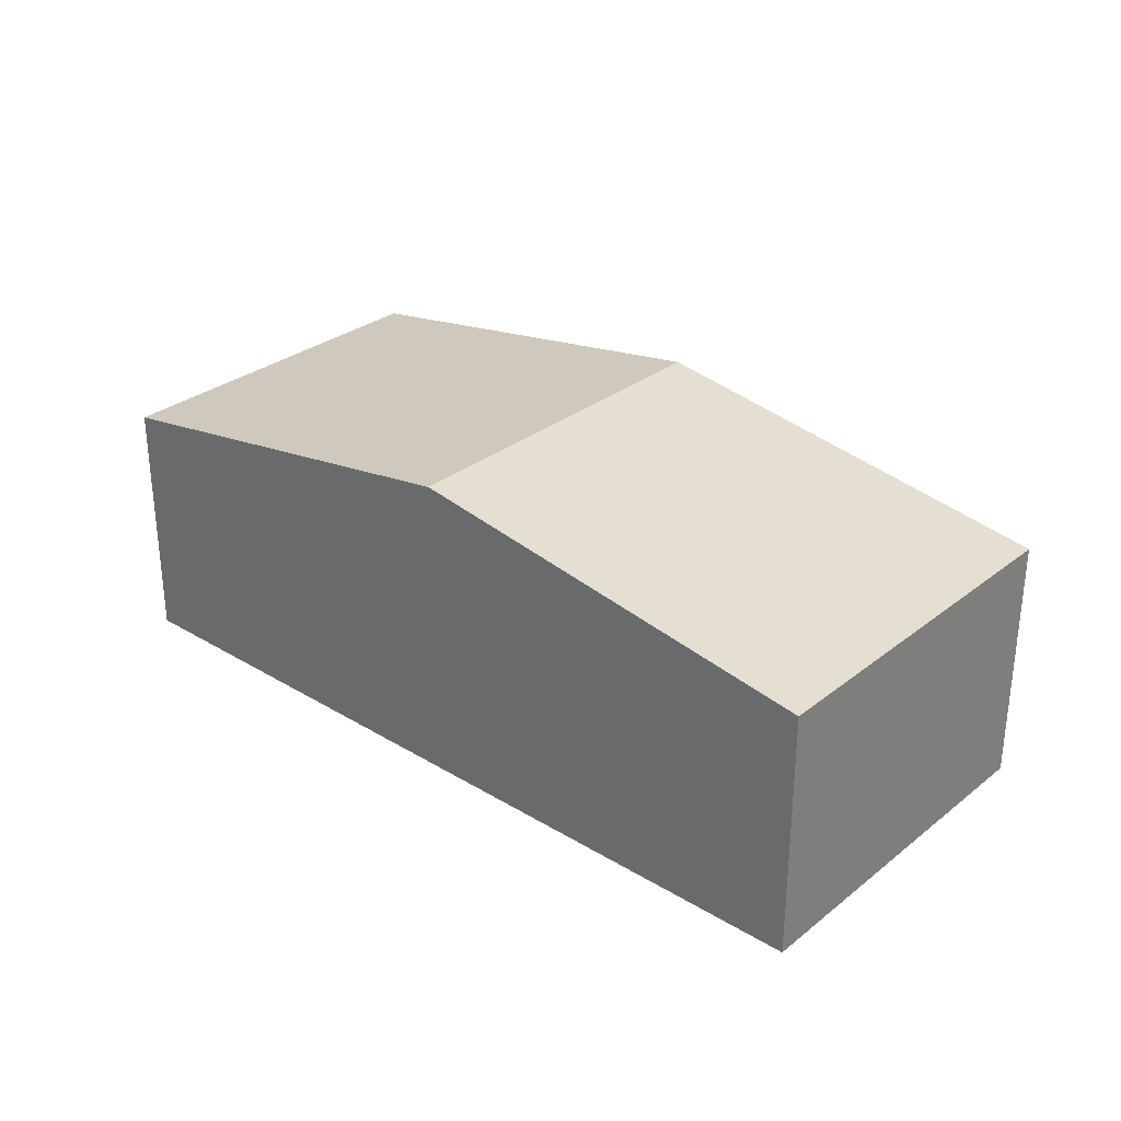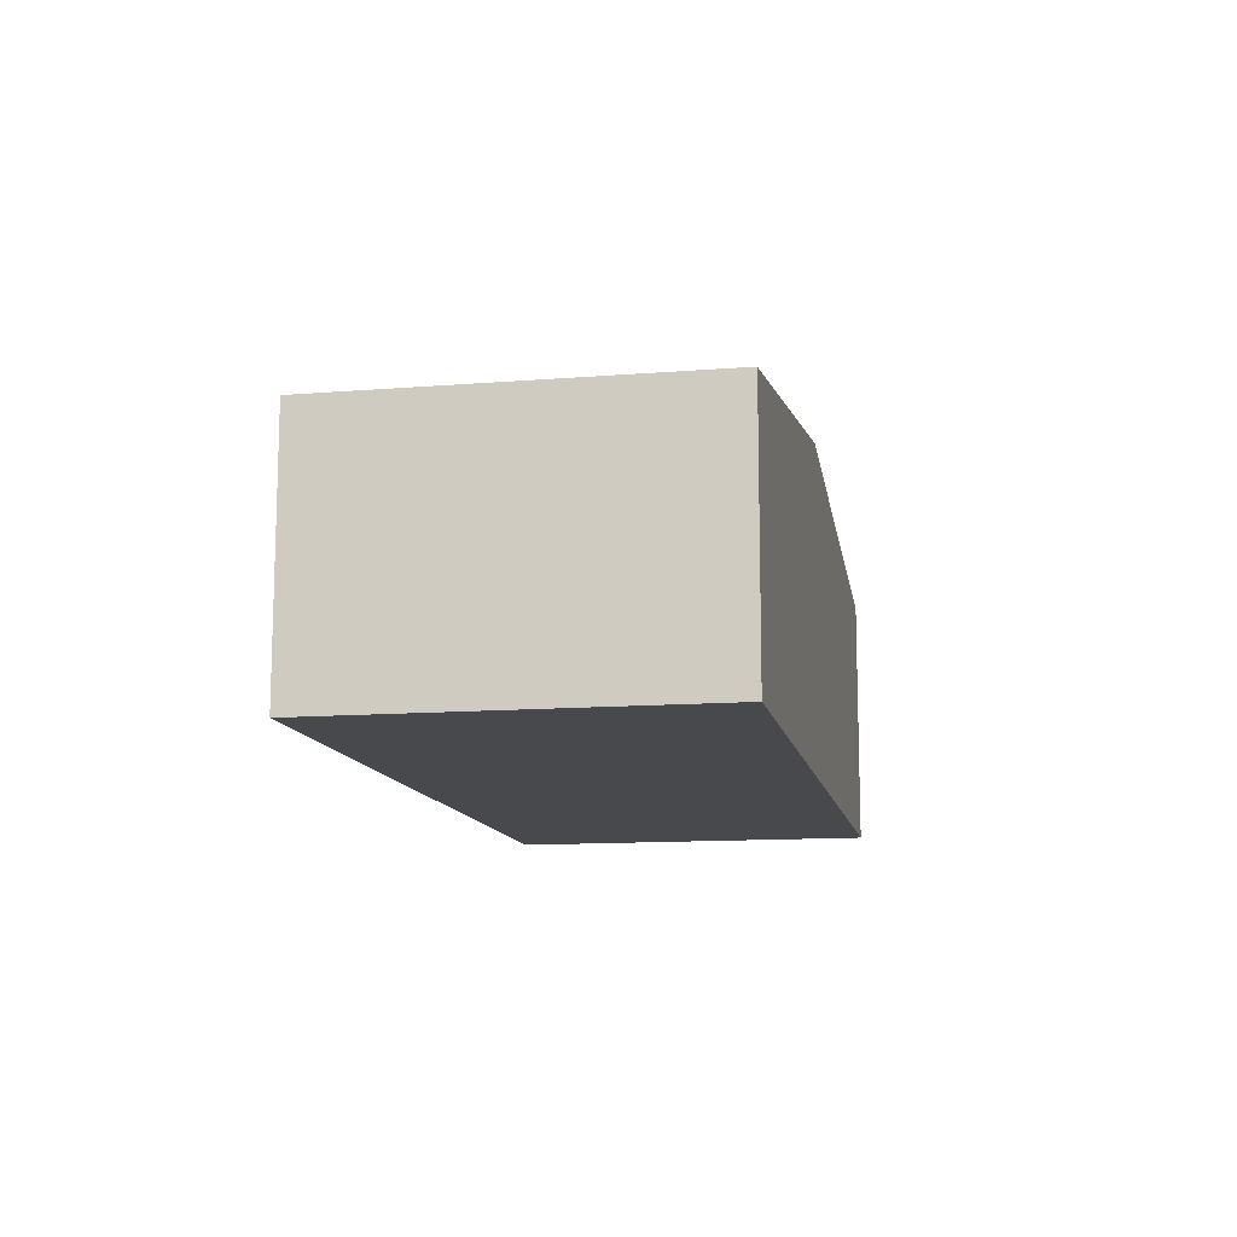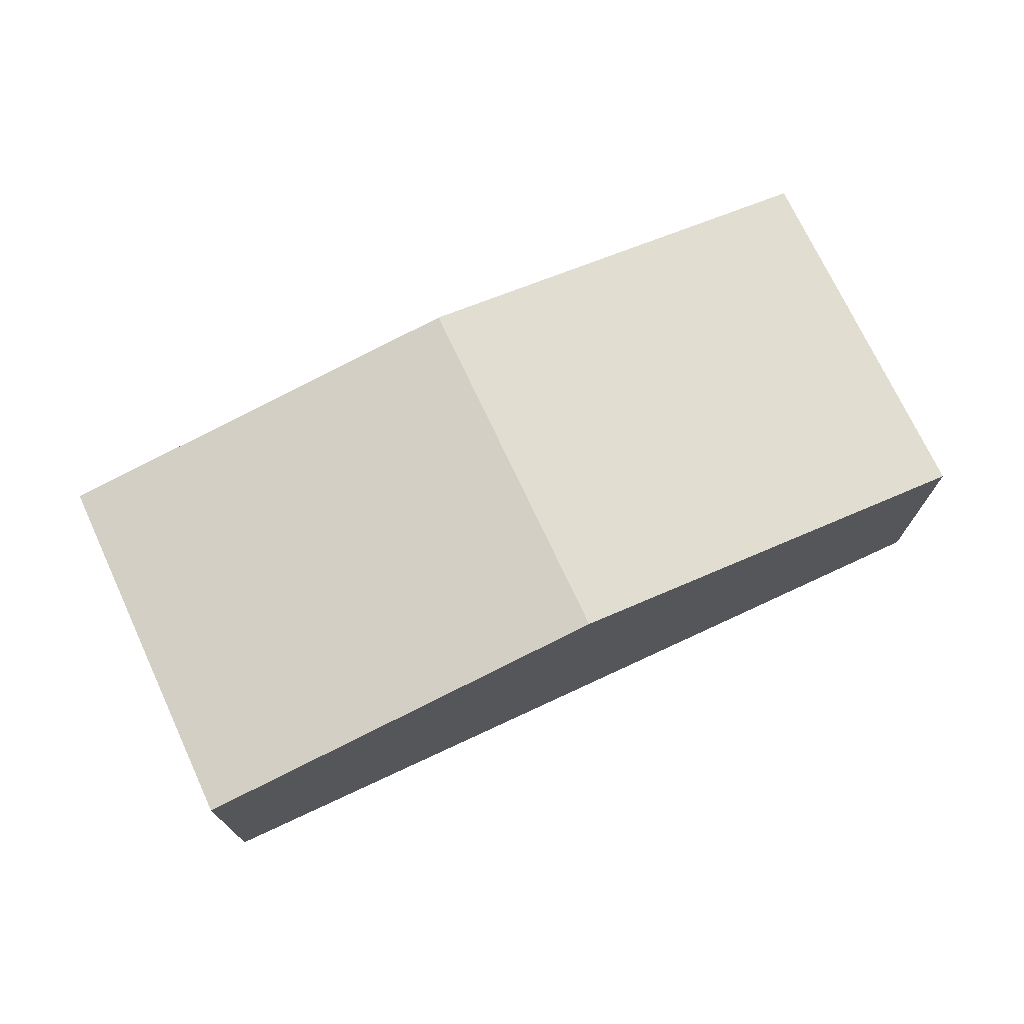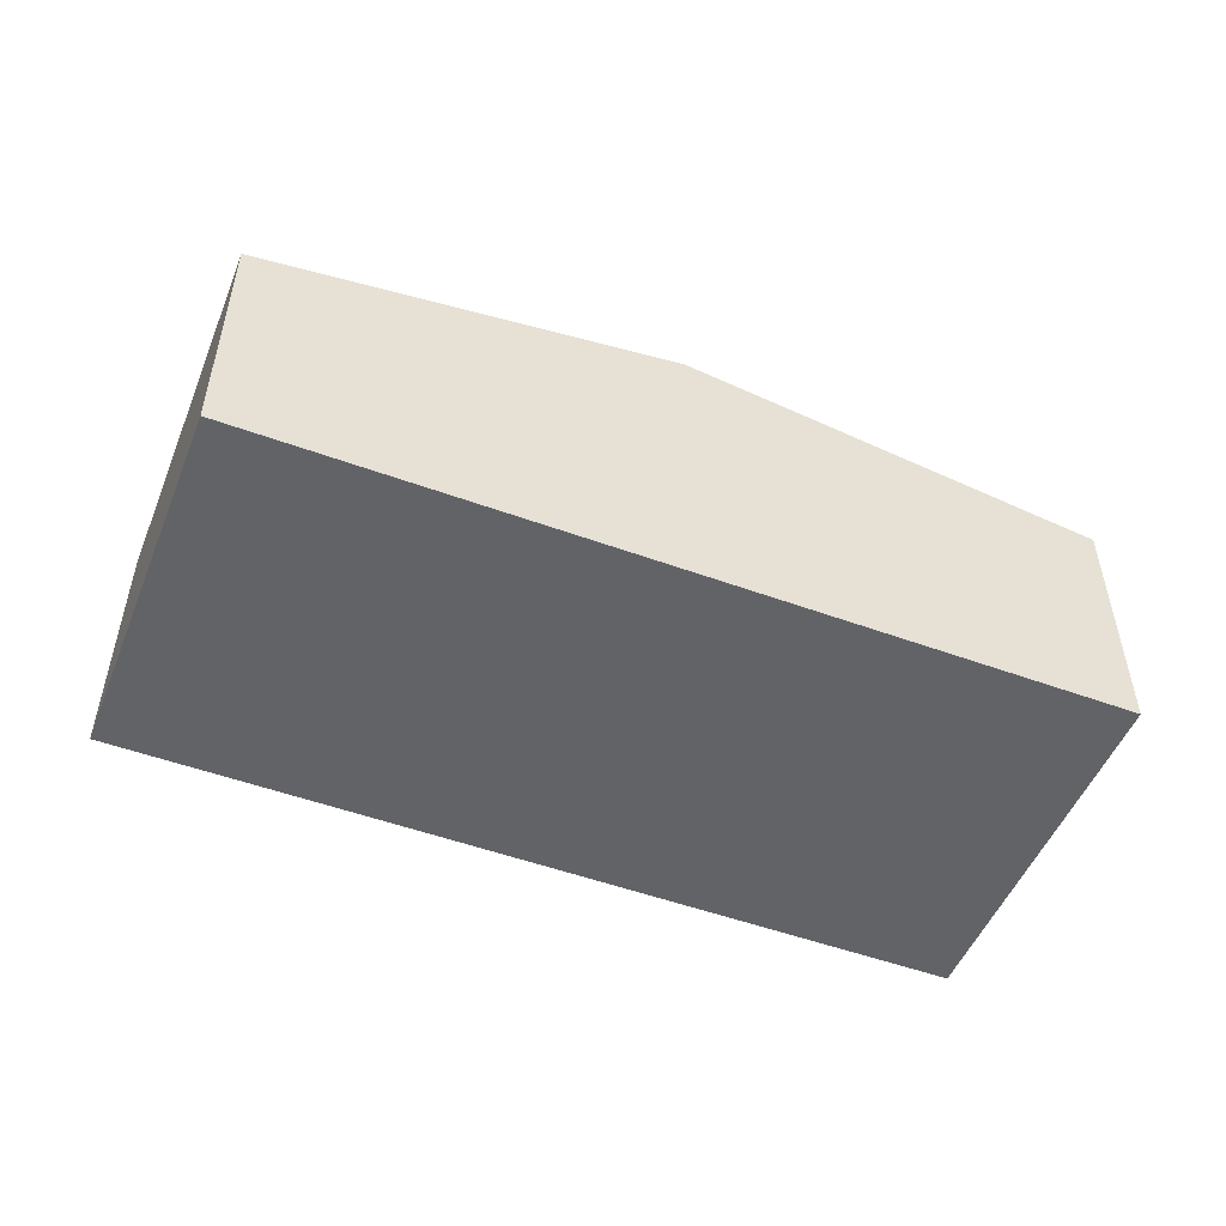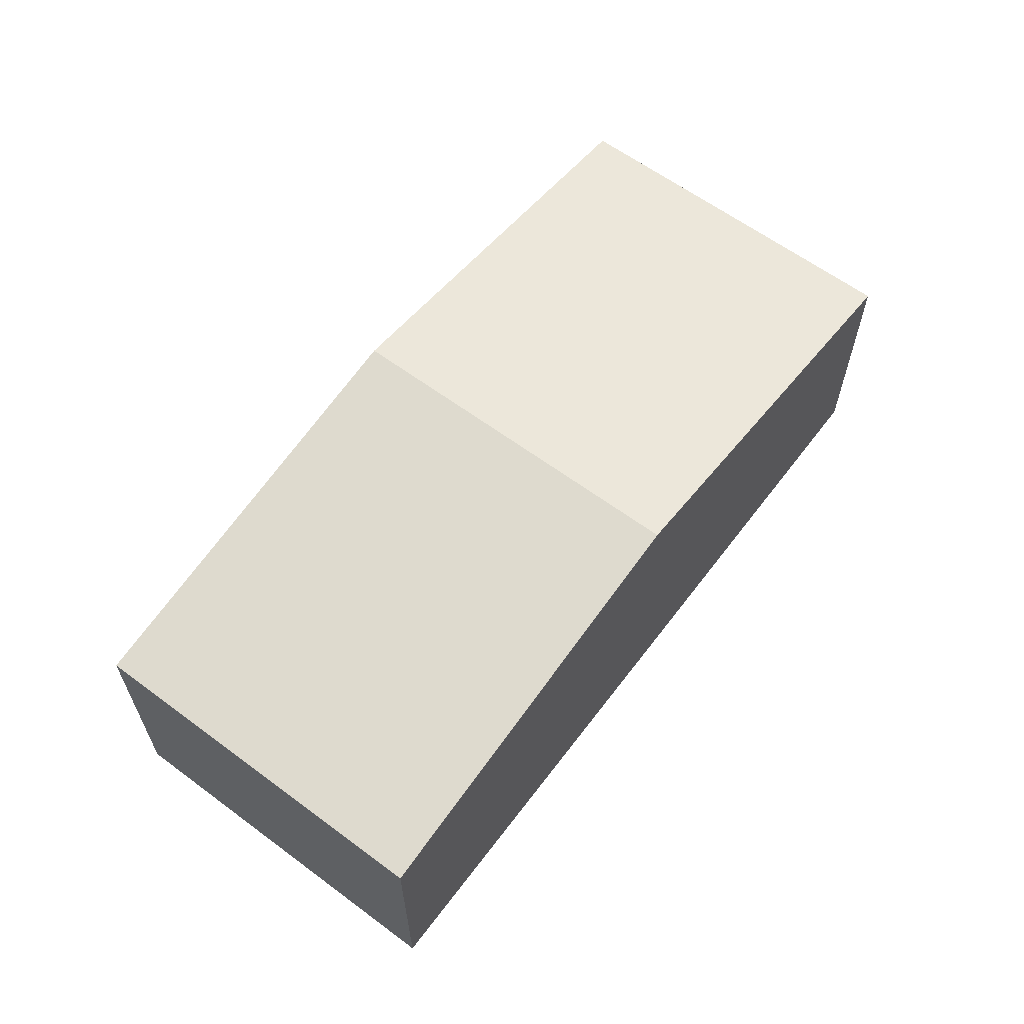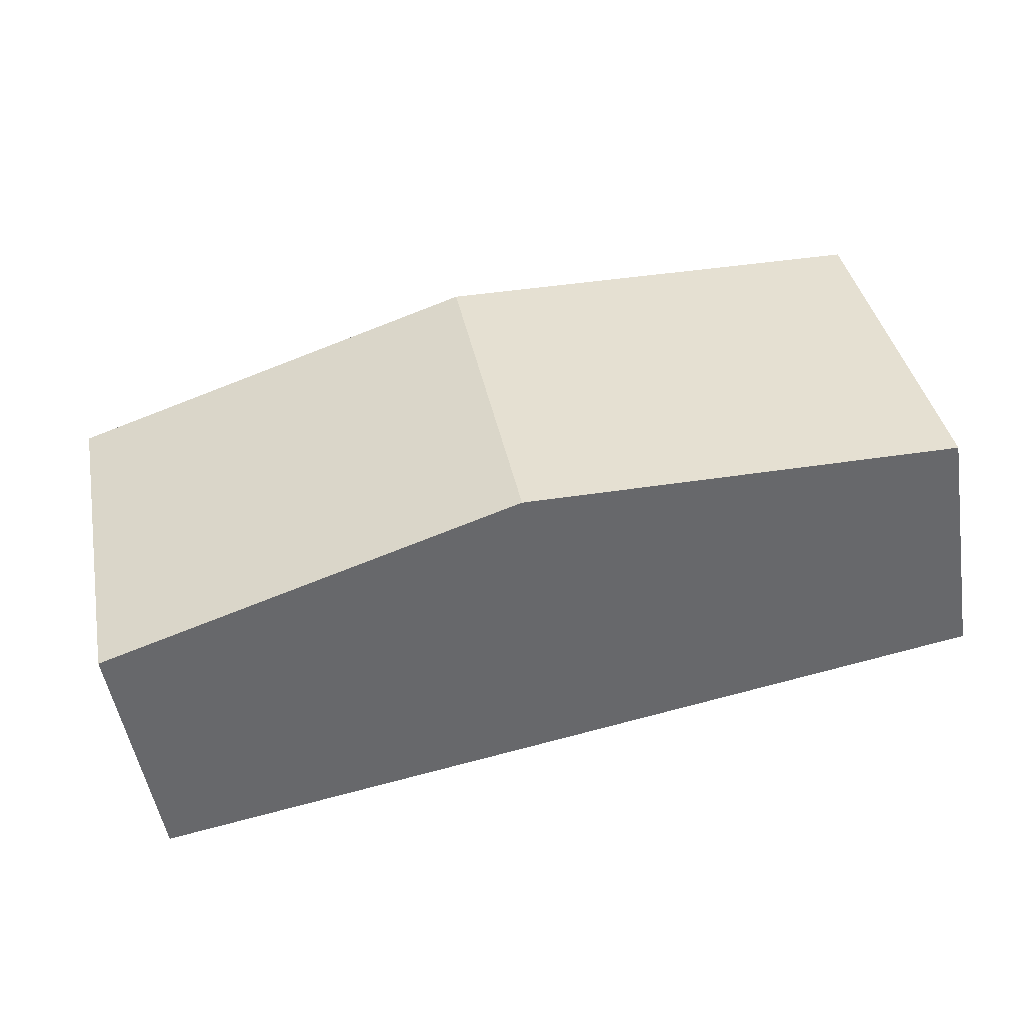
<metadata>
{"format":"obj","ext":"obj","renderer":"f3d","projection":"perspective","resolution":1024,"background":"white","views":[{"elev":30.0,"azim":52.3,"up":"+Y"},{"elev":-12.2,"azim":-68.3,"up":"+Y"},{"elev":72.8,"azim":166.0,"up":"+Y"},{"elev":-50.9,"azim":169.2,"up":"+Y"},{"elev":61.9,"azim":-42.0,"up":"+Y"},{"elev":-50.3,"azim":-170.8,"up":"+Z"}]}
</metadata>
<code>
v  5.756 3.751 3.342
v  7.651 3.325 -1.484
v  4.922 3.751 -0.955
v  9.844 2.982 -1.909
v  10.68 2.982 2.388
v  10.62 2.982 2.077
v  0.834 2.982 4.297
v  0 2.982 1.826e-16
v  9.844 1.169e-16 -1.909
v  7.651 9.087e-17 -1.484
v  4.922 5.848e-17 -0.955
v  0 0 0
v  0.834 -2.631e-16 4.297
v  5.756 -2.046e-16 3.342
v  10.68 -1.462e-16 2.388
v  10.62 -1.272e-16 2.077
g defaultobject
f 1 2 3
f 2 1 4
f 4 1 5
f 4 5 6
f 7 3 8
f 3 7 1
f 9 2 4
f 2 9 10
f 2 10 3
f 3 10 11
f 3 11 8
f 8 11 12
f 12 7 8
f 7 12 13
f 13 1 7
f 1 13 14
f 1 14 5
f 5 14 15
f 6 9 4
f 9 6 5
f 9 5 16
f 16 5 15
f 11 13 12
f 13 11 14
f 14 11 10
f 14 10 9
f 14 9 15
f 15 9 16

</code>
